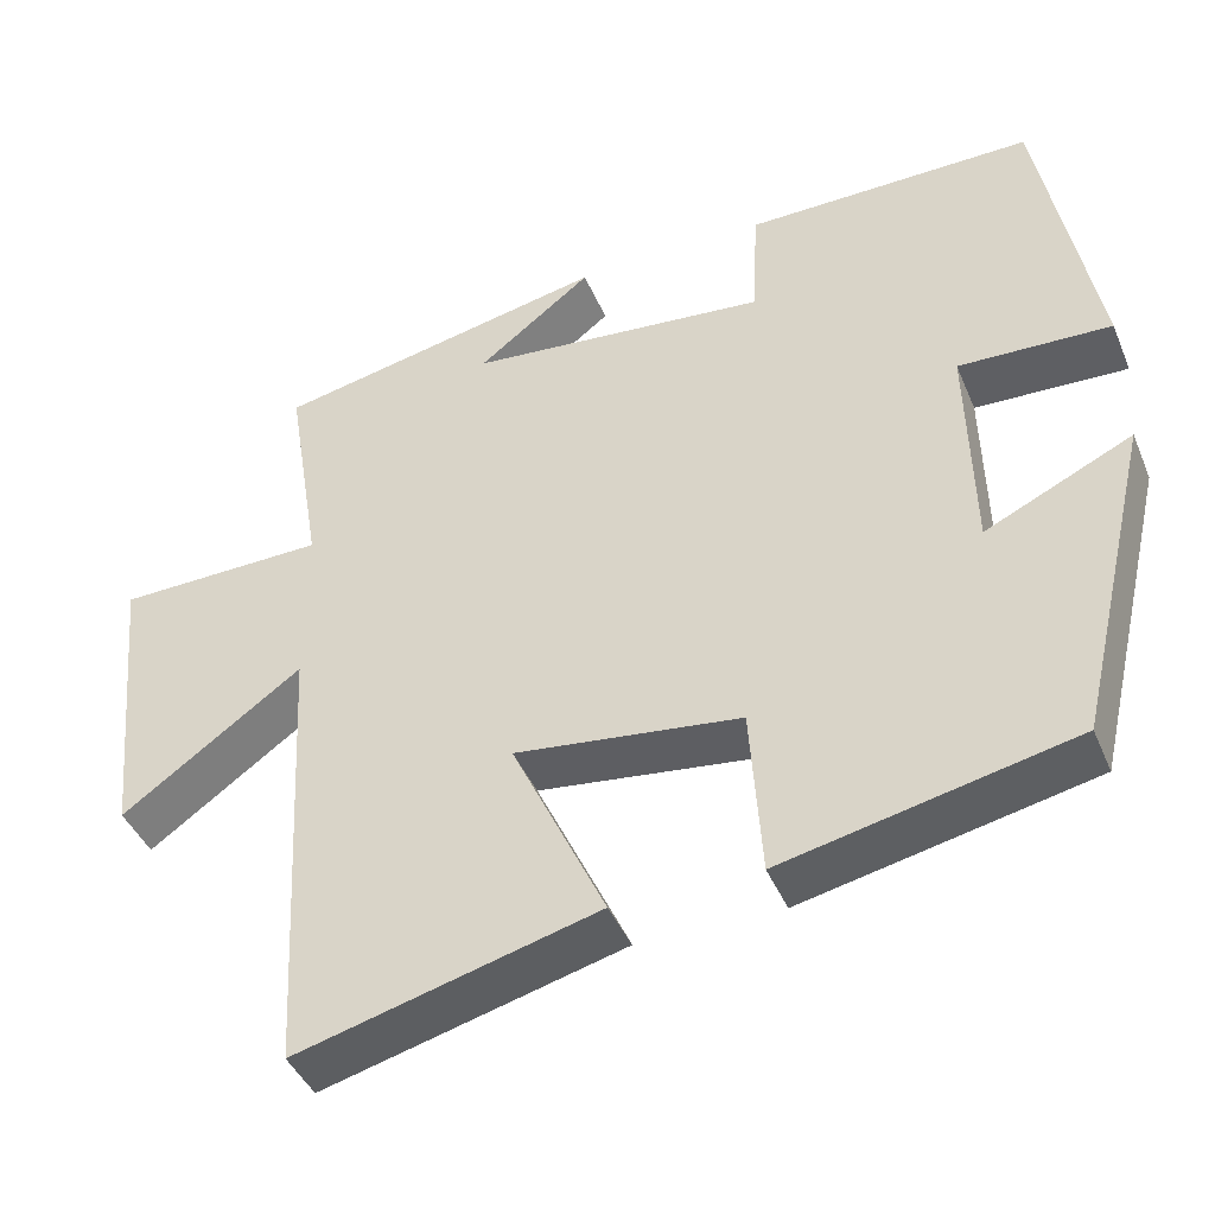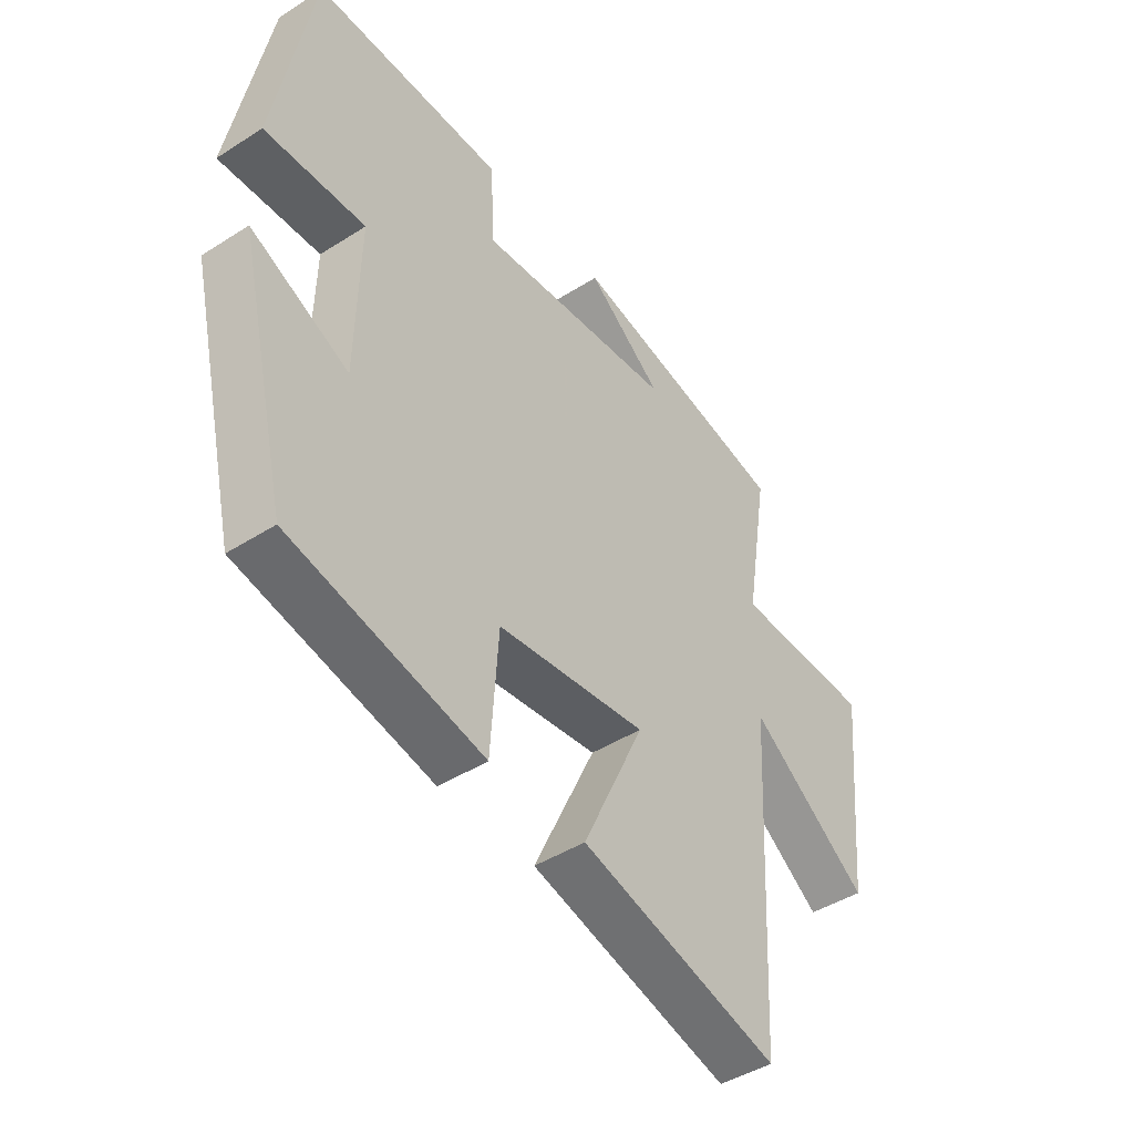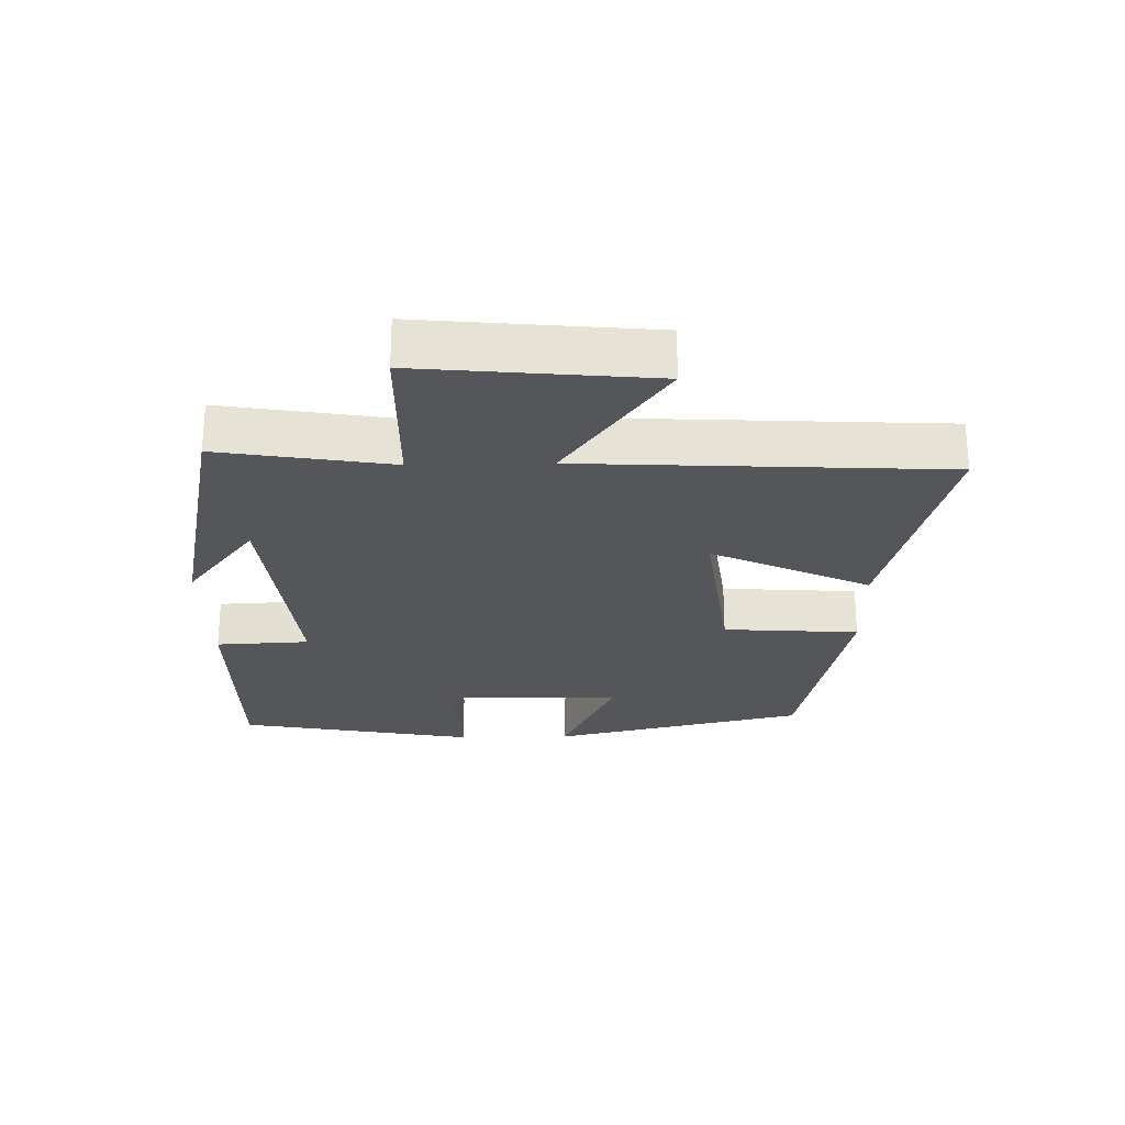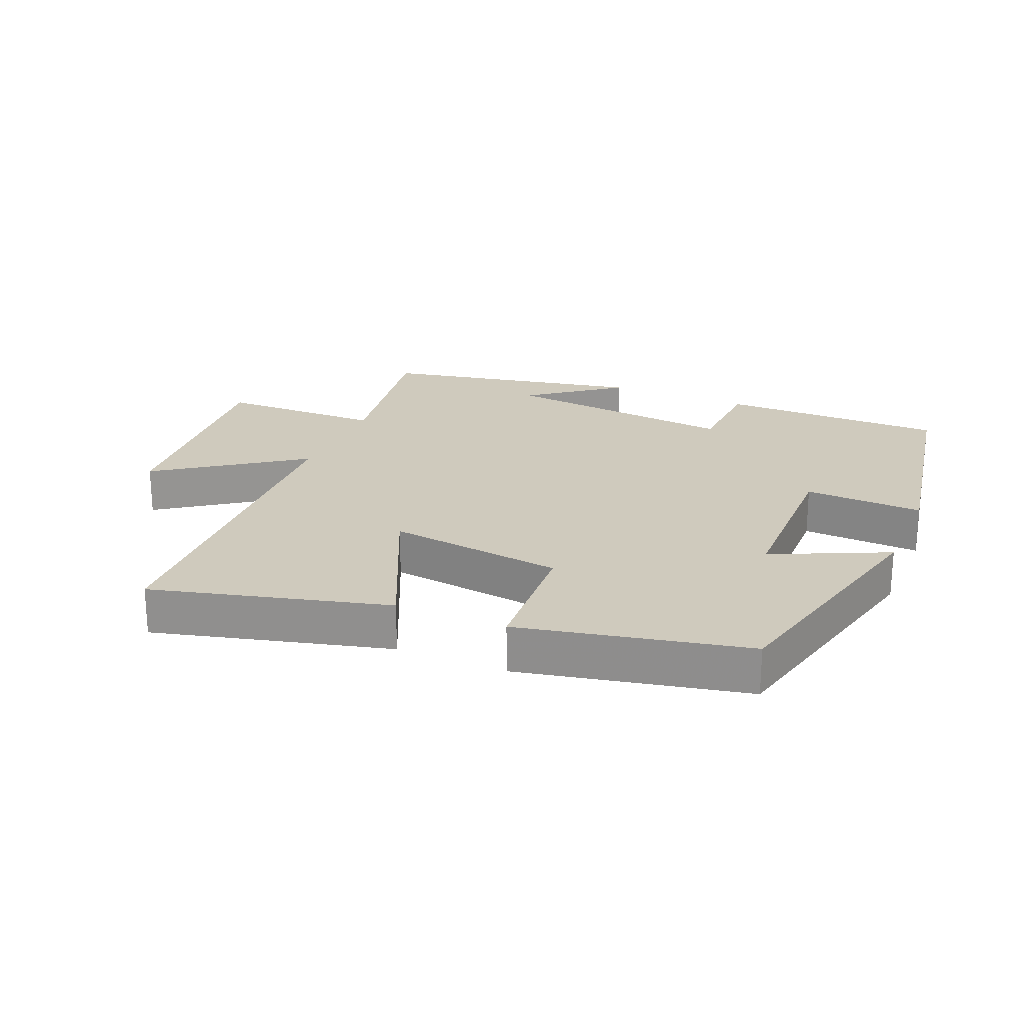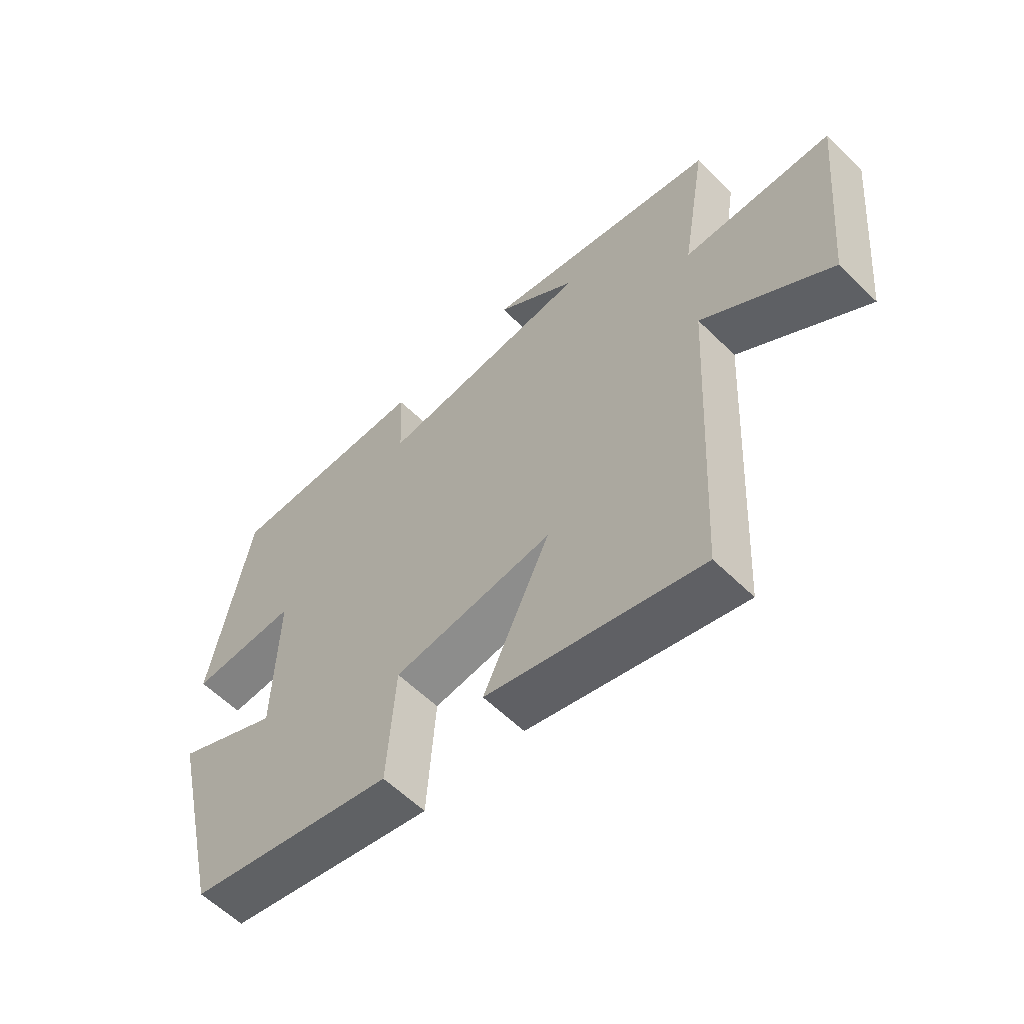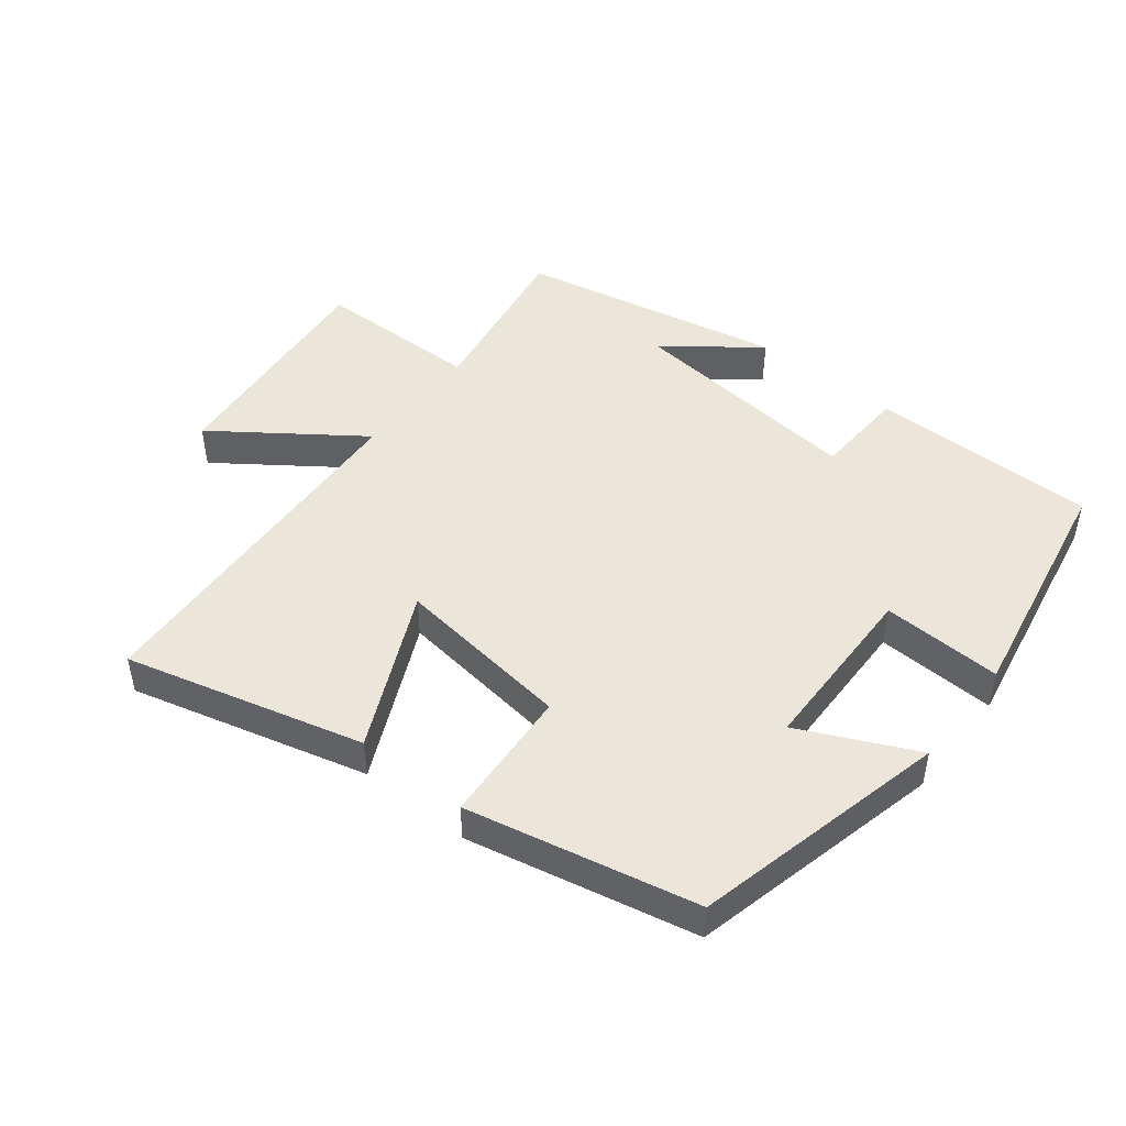
<metadata>
{"format":"obj","ext":"obj","renderer":"f3d","projection":"perspective","resolution":1024,"background":"white","views":[{"elev":-42.7,"azim":-158.2,"up":"+Z"},{"elev":-44.3,"azim":-53.3,"up":"+Z"},{"elev":-25.7,"azim":91.2,"up":"+Y"},{"elev":23.1,"azim":-156.8,"up":"+Y"},{"elev":-59.0,"azim":44.8,"up":"+Z"},{"elev":47.5,"azim":-141.6,"up":"+Y"}]}
</metadata>
<code>
v -0.409 0.07 -0.425
v -0.5 0.07 -0.037
v -0.324 0.07 -0.12
v -0.318 0.07 0.146
v -0.5 0.07 0.139
v -0.433 0.07 0.502
v -0.088 0.07 0.5
v -0.081 0.07 0.358
v 0.279 0.07 0.394
v 0.142 0.07 0.5
v 0.543 0.07 0.417
v 0.5 0.07 0.156
v 0.75 0.07 0.151
v 0.716 0.07 -0.201
v 0.5 0.07 -0.046
v 0.471 0.07 -0.595
v 0.111 0.07 -0.5
v 0.223 0.07 -0.26
v -0.047 0.07 -0.294
v -0.061 0.07 -0.5
v -0.409 0 -0.425
v -0.5 0 -0.037
v -0.324 0 -0.12
v -0.318 0 0.146
v -0.5 0 0.139
v -0.433 0 0.502
v -0.088 0 0.5
v -0.081 0 0.358
v 0.279 0 0.394
v 0.142 0 0.5
v 0.543 0 0.417
v 0.5 0 0.156
v 0.75 0 0.151
v 0.716 0 -0.201
v 0.5 0 -0.046
v 0.471 0 -0.595
v 0.111 0 -0.5
v 0.223 0 -0.26
v -0.047 0 -0.294
v -0.061 0 -0.5
f 19 20 1 2
f 15 16 17 18
f 15 18 19
f 12 13 14 15
f 12 15 19
f 9 10 11
f 8 9 11 12
f 5 6 7 8
f 4 5 8
f 3 4 8 12
f 19 2 3
f 3 12 19
f 22 21 40 39
f 38 37 36 35
f 39 38 35
f 35 34 33 32
f 39 35 32
f 31 30 29
f 32 31 29 28
f 28 27 26 25
f 28 25 24
f 32 28 24 23
f 23 22 39
f 39 32 23
f 1 21 22 2
f 2 22 23 3
f 3 23 24 4
f 4 24 25 5
f 5 25 26 6
f 6 26 27 7
f 7 27 28 8
f 8 28 29 9
f 9 29 30 10
f 10 30 31 11
f 11 31 32 12
f 12 32 33 13
f 13 33 34 14
f 14 34 35 15
f 15 35 36 16
f 16 36 37 17
f 17 37 38 18
f 18 38 39 19
f 19 39 40 20
f 20 40 21 1

</code>
